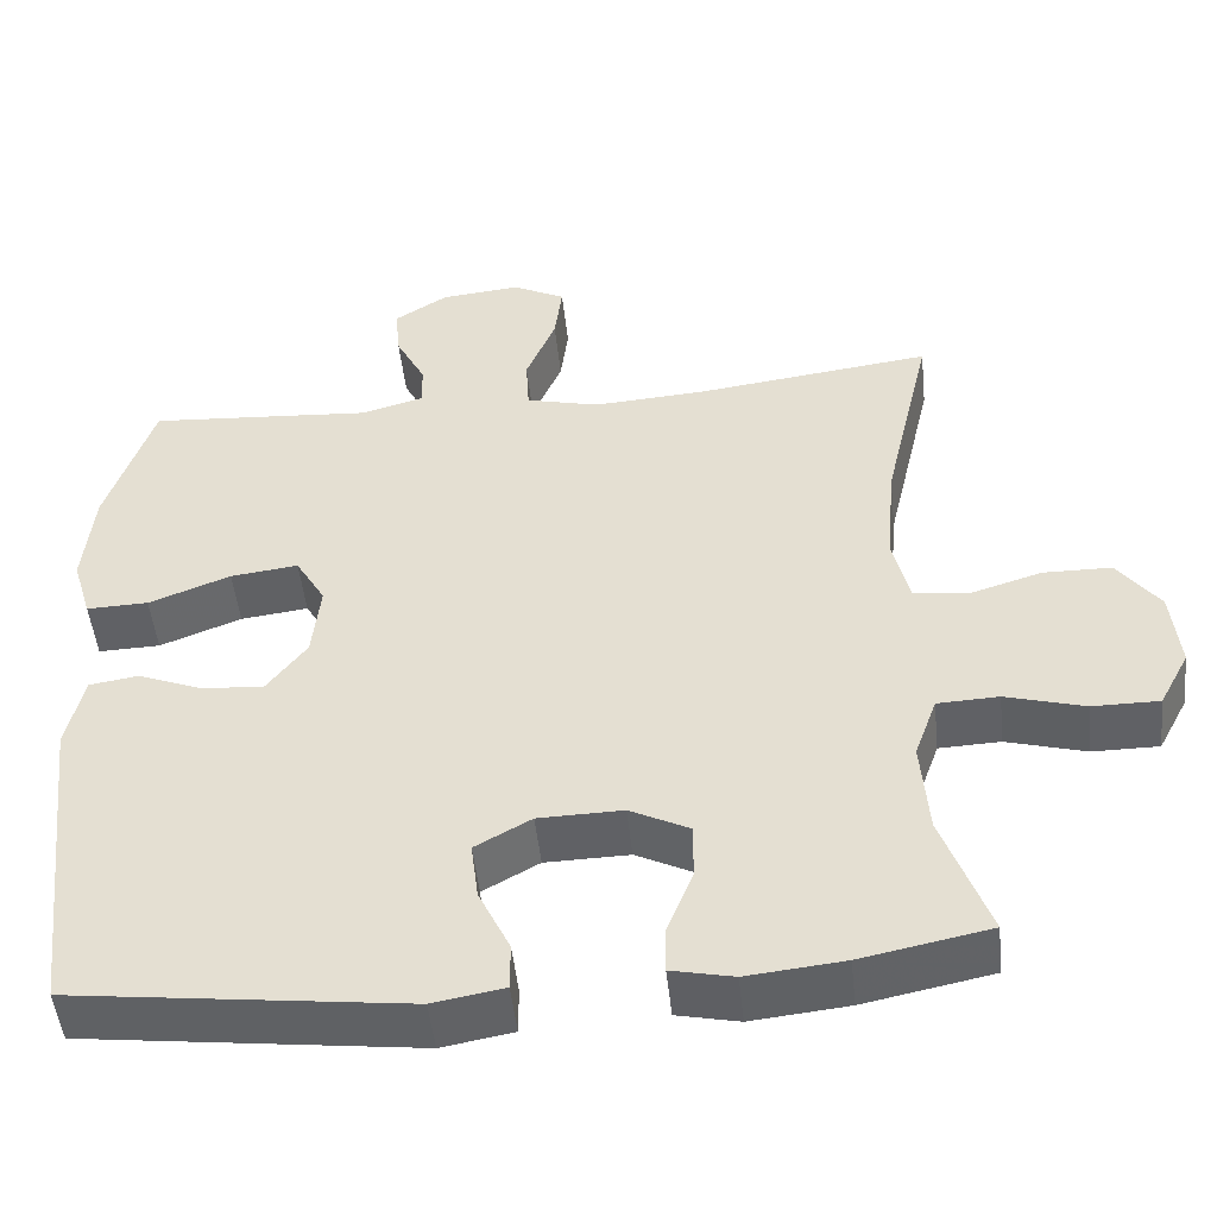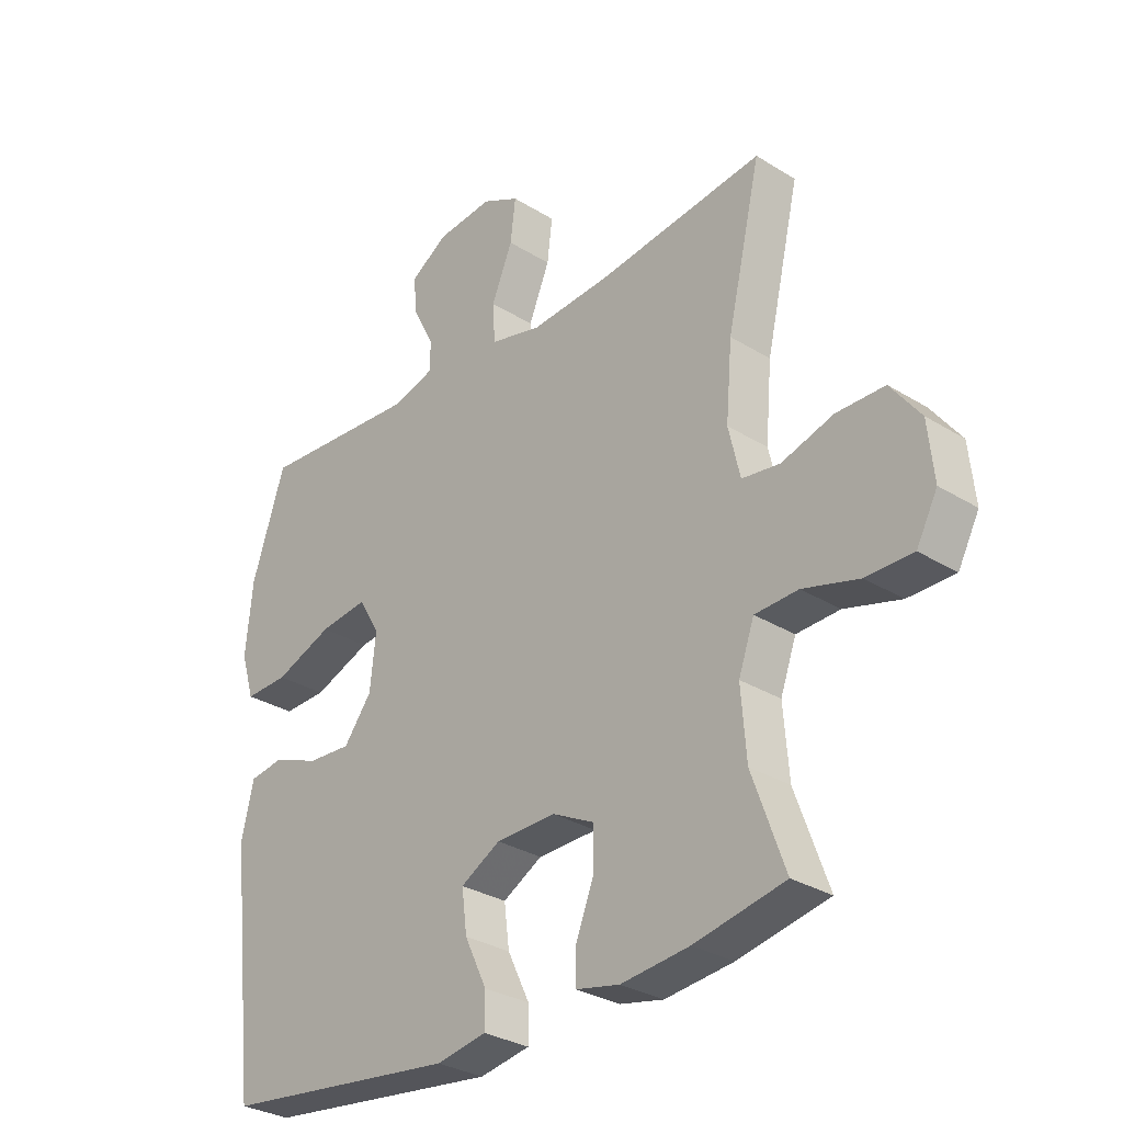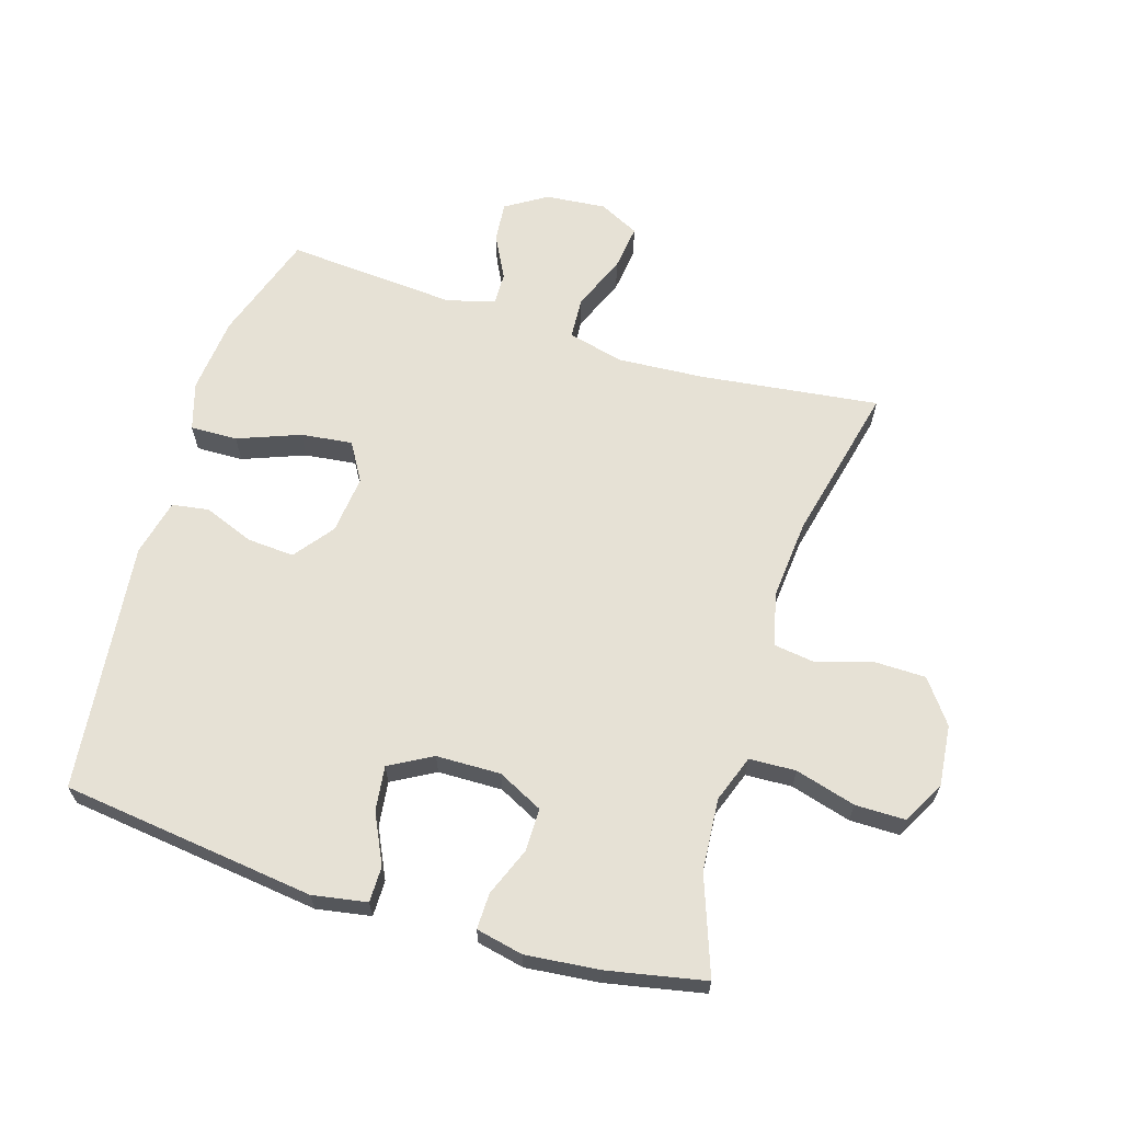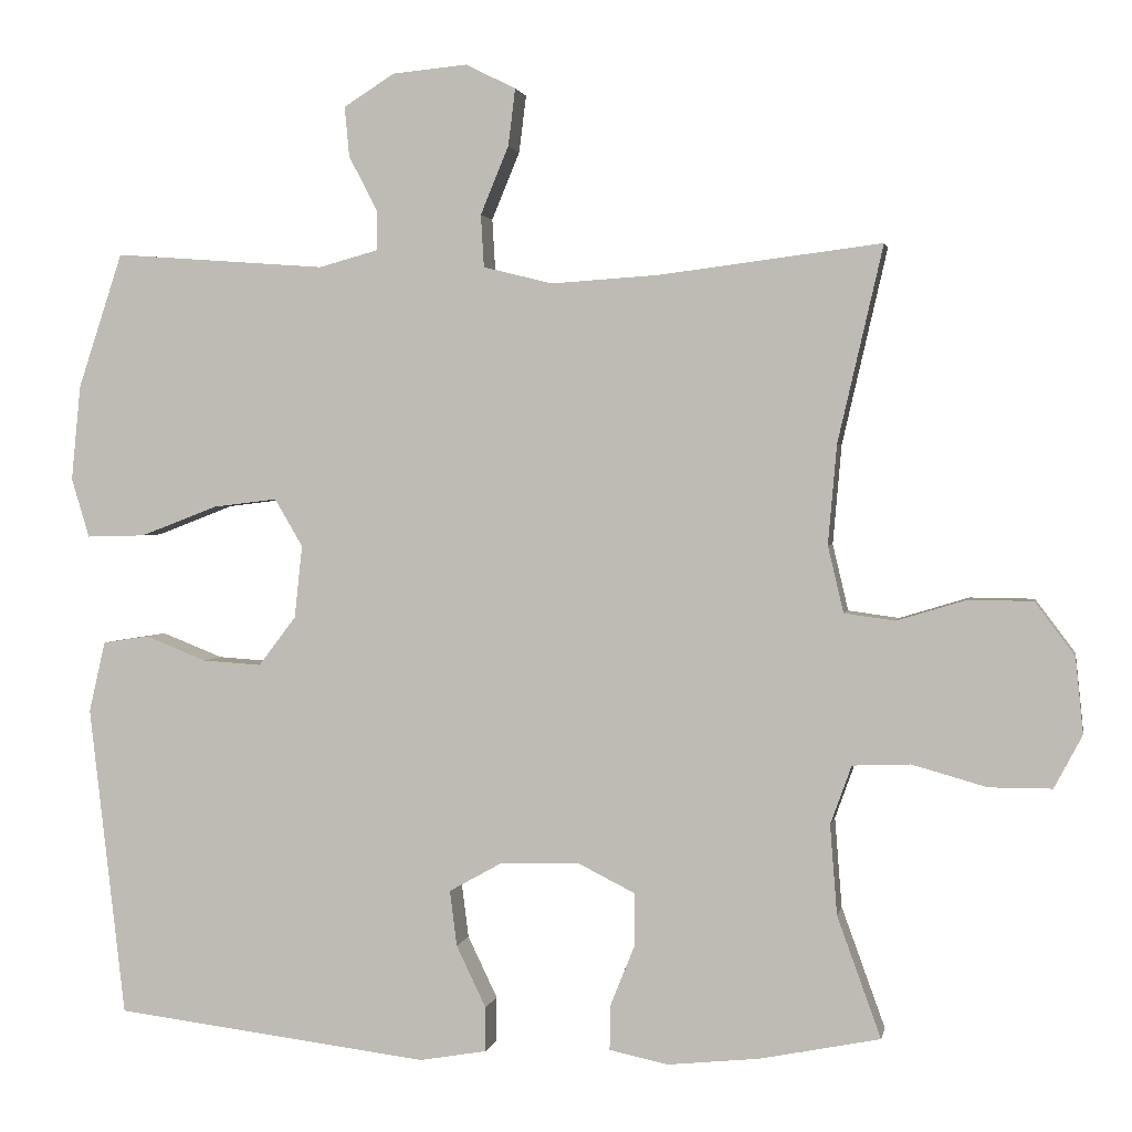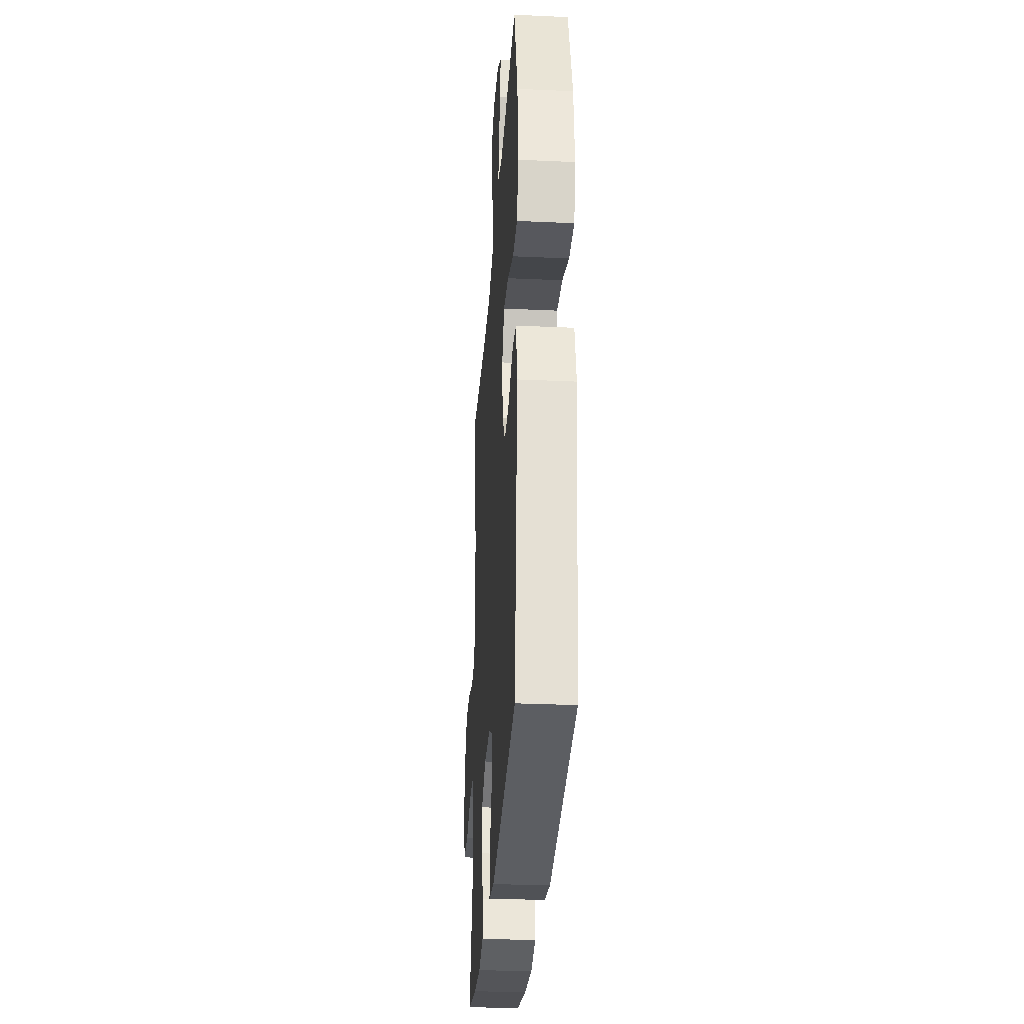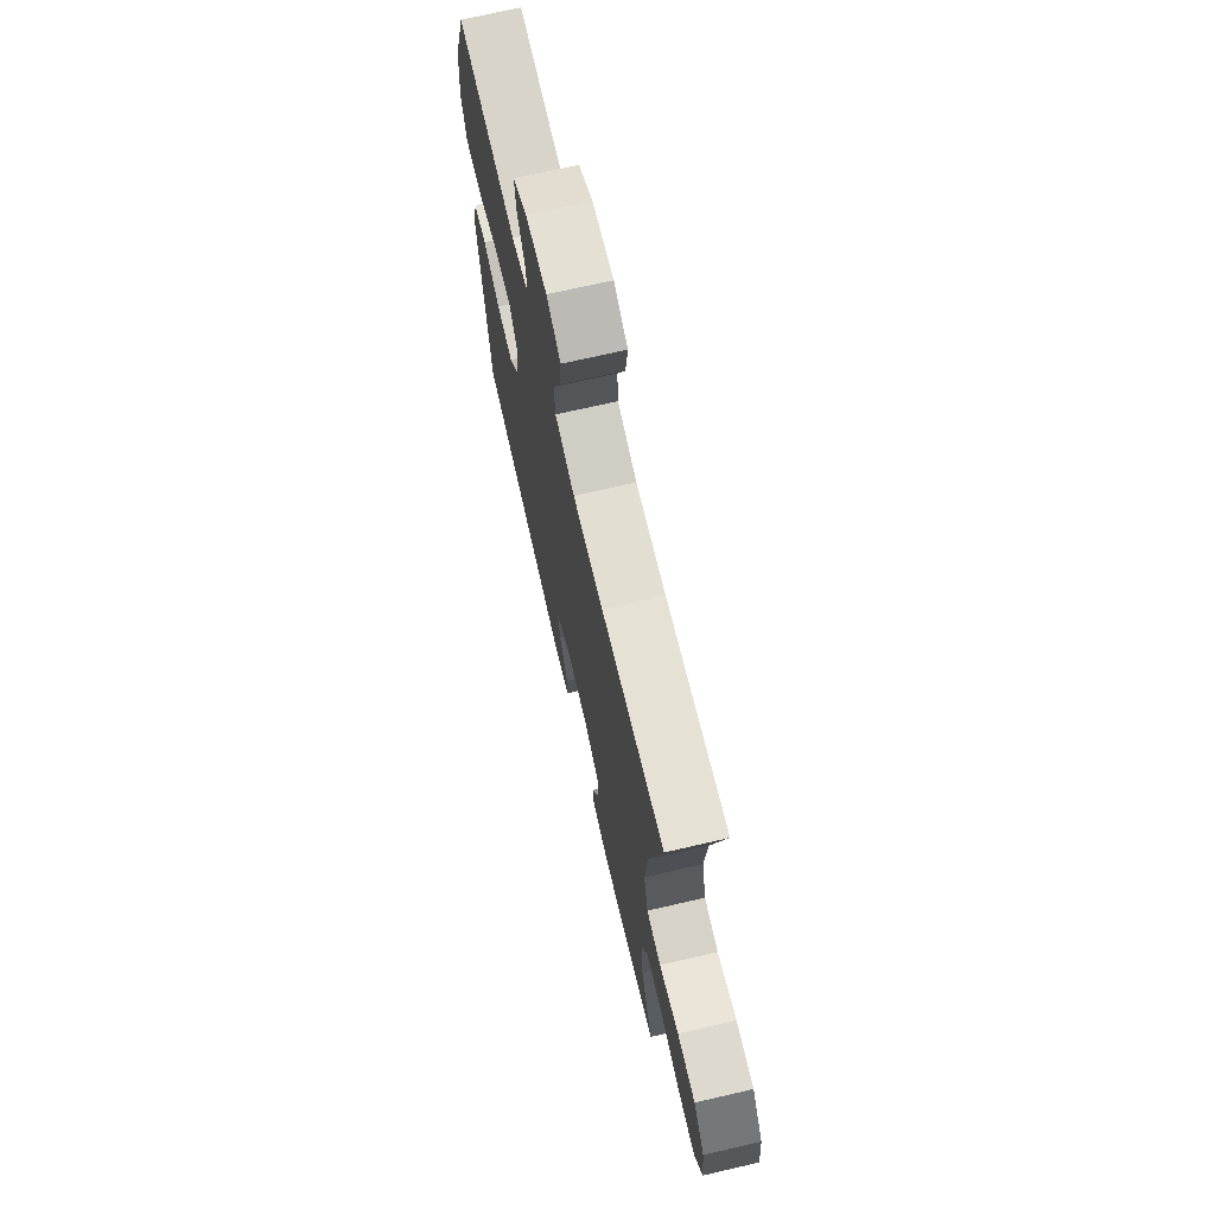
<metadata>
{"format":"obj","ext":"obj","renderer":"f3d","projection":"perspective","resolution":1024,"background":"white","views":[{"elev":-49.1,"azim":-174.0,"up":"+Z"},{"elev":-30.4,"azim":-132.0,"up":"+Z"},{"elev":64.4,"azim":-162.8,"up":"+Y"},{"elev":1.9,"azim":-169.4,"up":"+Z"},{"elev":-30.5,"azim":86.3,"up":"+Z"},{"elev":70.9,"azim":-103.0,"up":"+Z"}]}
</metadata>
<code>
v 0.5 0.07 0.5
v 0.557 0.07 0.327
v 0.569 0.07 0.205
v 0.546 0.07 0.129
v 0.471 0.07 0.131
v 0.372 0.07 0.169
v 0.29 0.07 0.179
v 0.254 0.07 0.118
v 0.264 0.07 0.025
v 0.312 0.07 -0.038
v 0.387 0.07 -0.033
v 0.466 0.07 -0.002
v 0.525 0.07 -0.011
v 0.546 0.07 -0.102
v 0.5 0.07 -0.5
v 0.096 0.07 -0.55
v 0.01 0.07 -0.535
v 0.01 0.07 -0.478
v 0.048 0.07 -0.399
v 0.057 0.07 -0.328
v -0.011 0.07 -0.29
v -0.113 0.07 -0.288
v -0.185 0.07 -0.324
v -0.185 0.07 -0.392
v -0.154 0.07 -0.47
v -0.153 0.07 -0.527
v -0.228 0.07 -0.543
v -0.345 0.07 -0.531
v -0.5 0.07 -0.5
v -0.444 0.07 -0.345
v -0.435 0.07 -0.23
v -0.462 0.07 -0.155
v -0.536 0.07 -0.152
v -0.632 0.07 -0.179
v -0.712 0.07 -0.179
v -0.748 0.07 -0.111
v -0.738 0.07 -0.014
v -0.687 0.07 0.054
v -0.605 0.07 0.055
v -0.516 0.07 0.028
v -0.451 0.07 0.037
v -0.431 0.07 0.122
v -0.442 0.07 0.249
v -0.5 0.07 0.5
v -0.215 0.07 0.464
v -0.078 0.07 0.455
v 0.011 0.07 0.477
v 0.015 0.07 0.544
v -0.021 0.07 0.631
v -0.03 0.07 0.704
v 0.034 0.07 0.736
v 0.13 0.07 0.727
v 0.195 0.07 0.686
v 0.189 0.07 0.622
v 0.153 0.07 0.553
v 0.152 0.07 0.501
v 0.228 0.07 0.48
v 0.5 0 0.5
v 0.557 0 0.327
v 0.569 0 0.205
v 0.546 0 0.129
v 0.471 0 0.131
v 0.372 0 0.169
v 0.29 0 0.179
v 0.254 0 0.118
v 0.264 0 0.025
v 0.312 0 -0.038
v 0.387 0 -0.033
v 0.466 0 -0.002
v 0.525 0 -0.011
v 0.546 0 -0.102
v 0.5 0 -0.5
v 0.096 0 -0.55
v 0.01 0 -0.535
v 0.01 0 -0.478
v 0.048 0 -0.399
v 0.057 0 -0.328
v -0.011 0 -0.29
v -0.113 0 -0.288
v -0.185 0 -0.324
v -0.185 0 -0.392
v -0.154 0 -0.47
v -0.153 0 -0.527
v -0.228 0 -0.543
v -0.345 0 -0.531
v -0.5 0 -0.5
v -0.444 0 -0.345
v -0.435 0 -0.23
v -0.462 0 -0.155
v -0.536 0 -0.152
v -0.632 0 -0.179
v -0.712 0 -0.179
v -0.748 0 -0.111
v -0.738 0 -0.014
v -0.687 0 0.054
v -0.605 0 0.055
v -0.516 0 0.028
v -0.451 0 0.037
v -0.431 0 0.122
v -0.442 0 0.249
v -0.5 0 0.5
v -0.215 0 0.464
v -0.078 0 0.455
v 0.011 0 0.477
v 0.015 0 0.544
v -0.021 0 0.631
v -0.03 0 0.704
v 0.034 0 0.736
v 0.13 0 0.727
v 0.195 0 0.686
v 0.189 0 0.622
v 0.153 0 0.553
v 0.152 0 0.501
v 0.228 0 0.48
f 52 53 54 55
f 52 55 56
f 51 52 56
f 48 49 50 51
f 47 48 51 56
f 46 47 56 57
f 43 44 45
f 42 43 45 46
f 41 42 46 57
f 37 38 39 40
f 37 40 41
f 36 37 41
f 33 34 35 36
f 32 33 36 41
f 31 32 41 57
f 27 28 29 30
f 24 25 26 27
f 23 24 27 30
f 22 23 30 31
f 16 17 18 19
f 16 19 20
f 15 16 20
f 14 15 20 21
f 11 12 13 14
f 10 11 14 21
f 3 4 5 6
f 3 6 7
f 2 3 7
f 1 2 7
f 57 1 7
f 31 57 7 8
f 22 31 8 9
f 9 10 21 22
f 112 111 110 109
f 113 112 109
f 113 109 108
f 108 107 106 105
f 113 108 105 104
f 114 113 104 103
f 102 101 100
f 103 102 100 99
f 114 103 99 98
f 97 96 95 94
f 98 97 94
f 98 94 93
f 93 92 91 90
f 98 93 90 89
f 114 98 89 88
f 87 86 85 84
f 84 83 82 81
f 87 84 81 80
f 88 87 80 79
f 76 75 74 73
f 77 76 73
f 77 73 72
f 78 77 72 71
f 71 70 69 68
f 78 71 68 67
f 63 62 61 60
f 64 63 60
f 64 60 59
f 64 59 58
f 64 58 114
f 65 64 114 88
f 66 65 88 79
f 79 78 67 66
f 1 58 59 2
f 2 59 60 3
f 3 60 61 4
f 4 61 62 5
f 5 62 63 6
f 6 63 64 7
f 7 64 65 8
f 8 65 66 9
f 9 66 67 10
f 10 67 68 11
f 11 68 69 12
f 12 69 70 13
f 13 70 71 14
f 14 71 72 15
f 15 72 73 16
f 16 73 74 17
f 17 74 75 18
f 18 75 76 19
f 19 76 77 20
f 20 77 78 21
f 21 78 79 22
f 22 79 80 23
f 23 80 81 24
f 24 81 82 25
f 25 82 83 26
f 26 83 84 27
f 27 84 85 28
f 28 85 86 29
f 29 86 87 30
f 30 87 88 31
f 31 88 89 32
f 32 89 90 33
f 33 90 91 34
f 34 91 92 35
f 35 92 93 36
f 36 93 94 37
f 37 94 95 38
f 38 95 96 39
f 39 96 97 40
f 40 97 98 41
f 41 98 99 42
f 42 99 100 43
f 43 100 101 44
f 44 101 102 45
f 45 102 103 46
f 46 103 104 47
f 47 104 105 48
f 48 105 106 49
f 49 106 107 50
f 50 107 108 51
f 51 108 109 52
f 52 109 110 53
f 53 110 111 54
f 54 111 112 55
f 55 112 113 56
f 56 113 114 57
f 57 114 58 1

</code>
